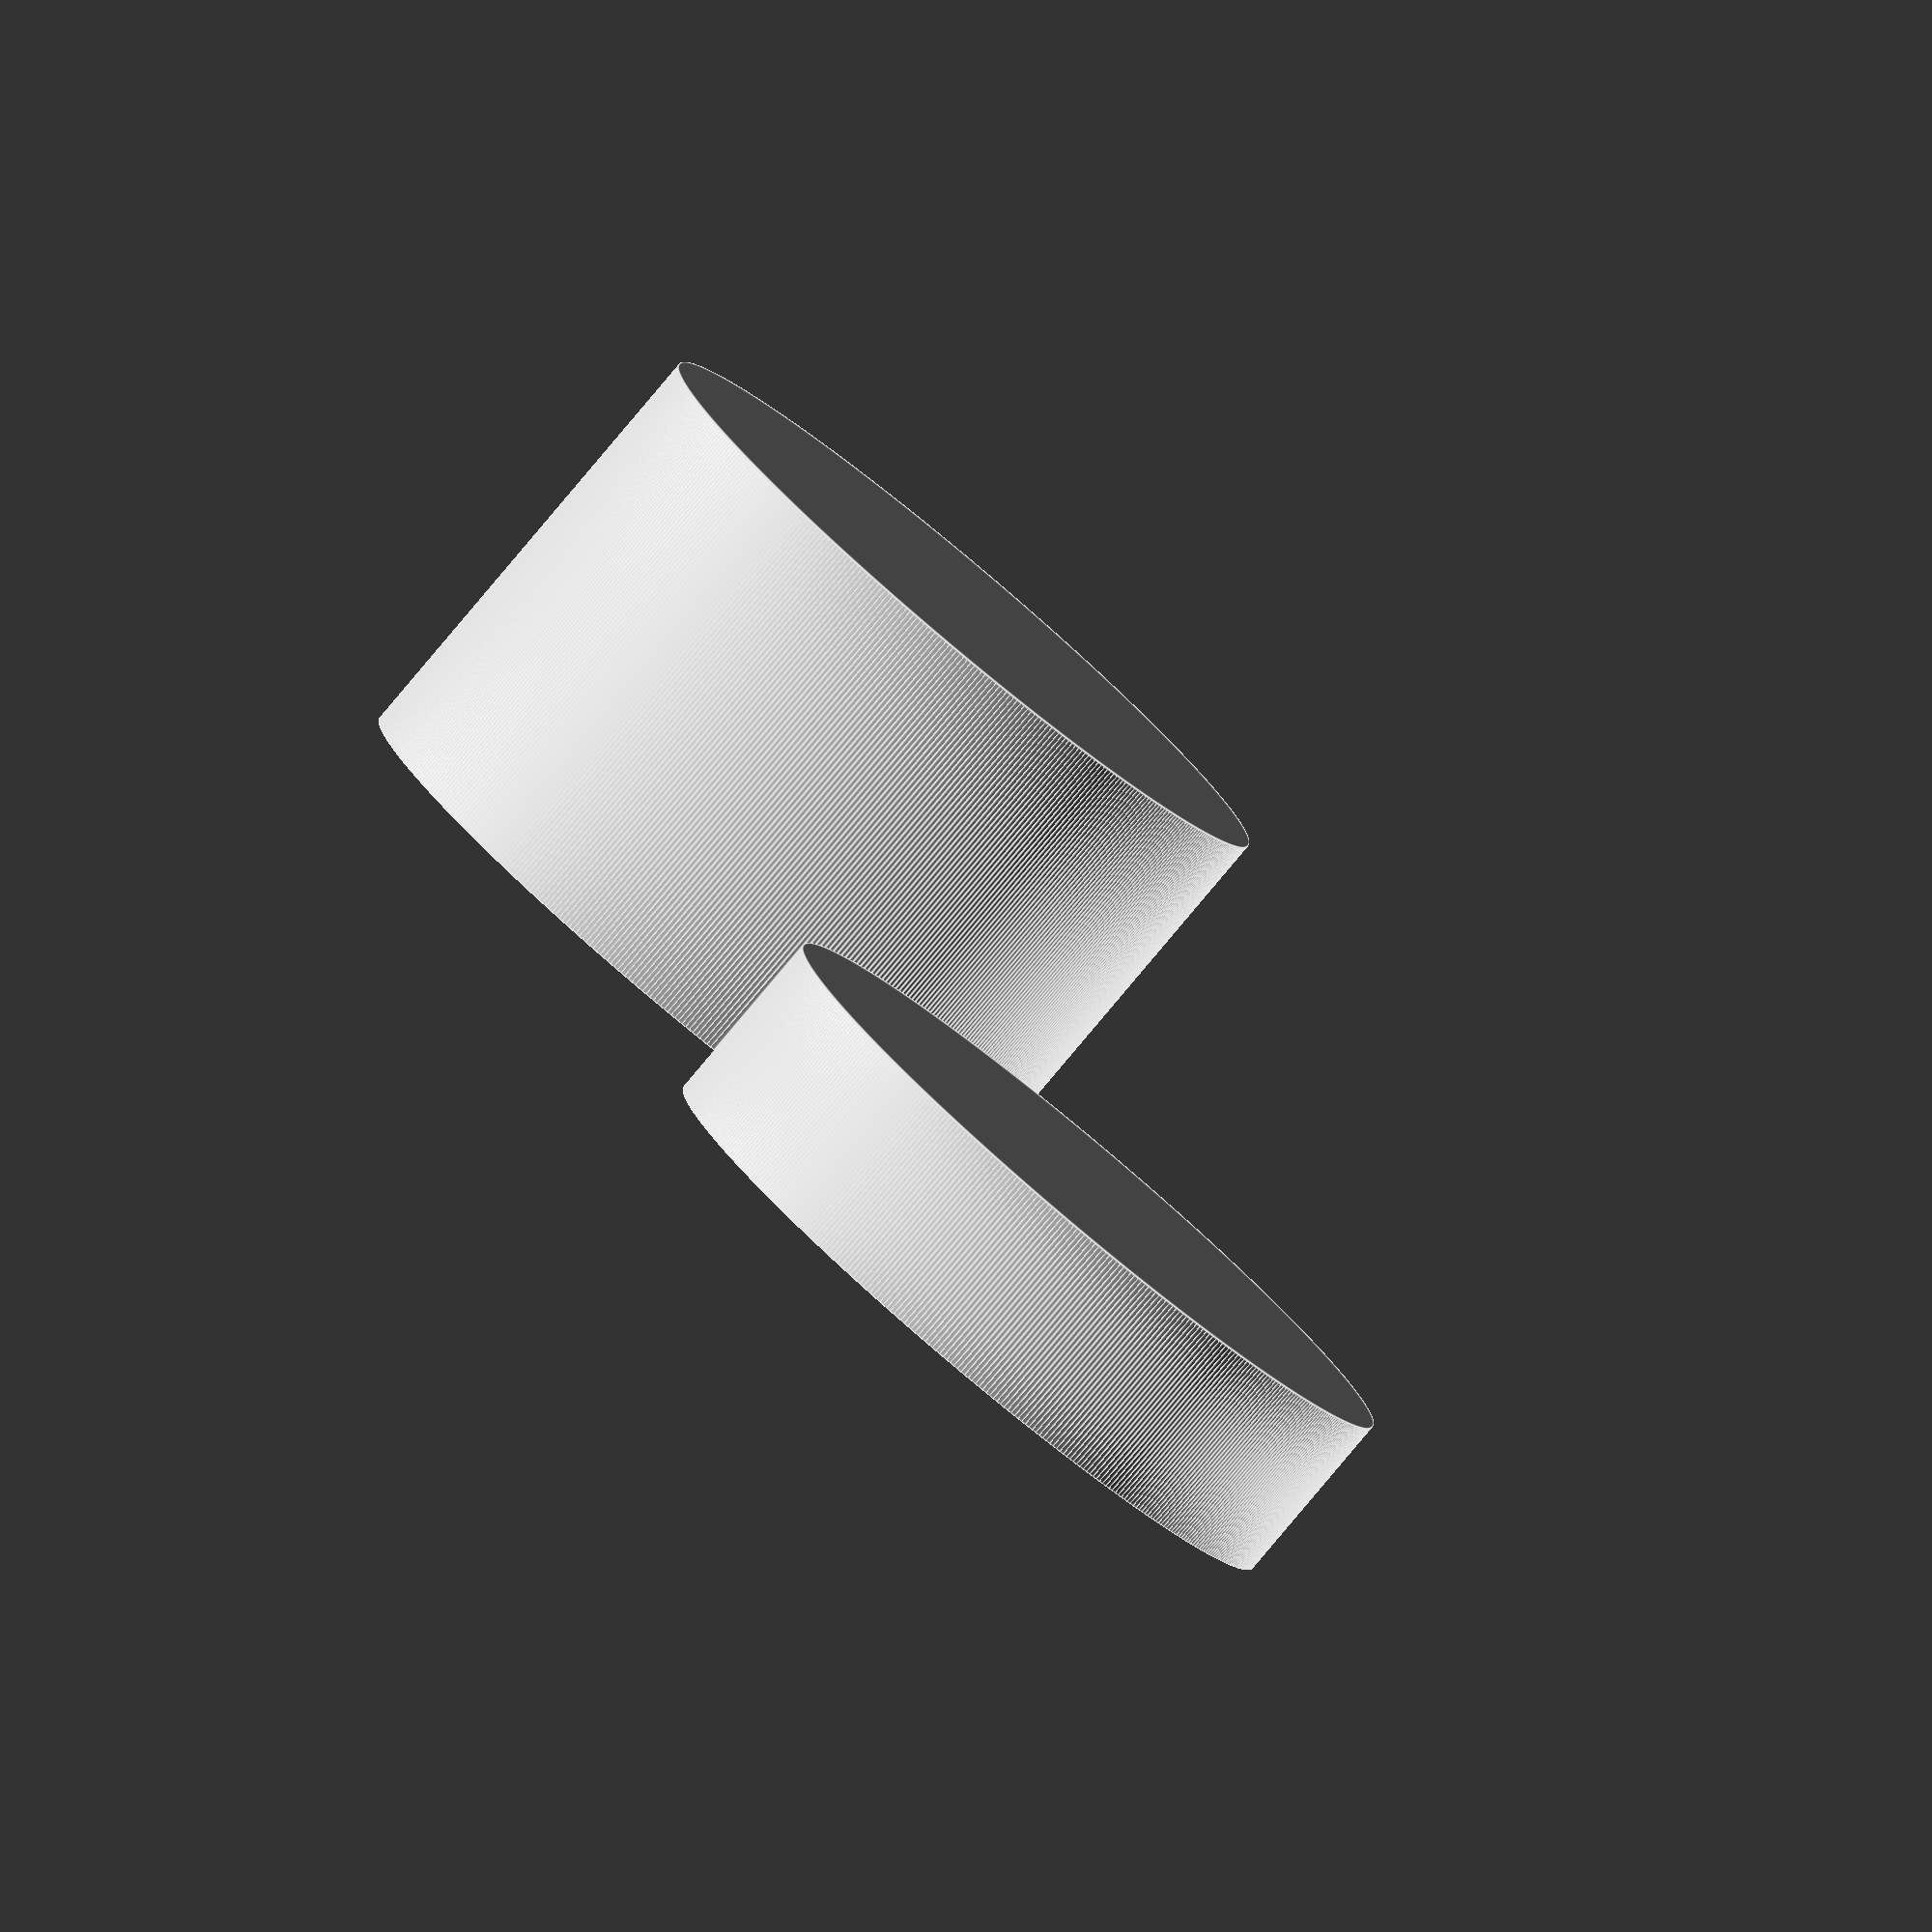
<openscad>
/// Feet for my keyboard to stand on an HDMI switch and Composite converter in
/// addition to my PS4.
$fn = 500;

union() {
  cylinder(d=40, h=10);
  translate([50, 0, 0])
    cylinder(d=40, h=25);
}

</openscad>
<views>
elev=82.1 azim=244.8 roll=320.0 proj=o view=edges
</views>
